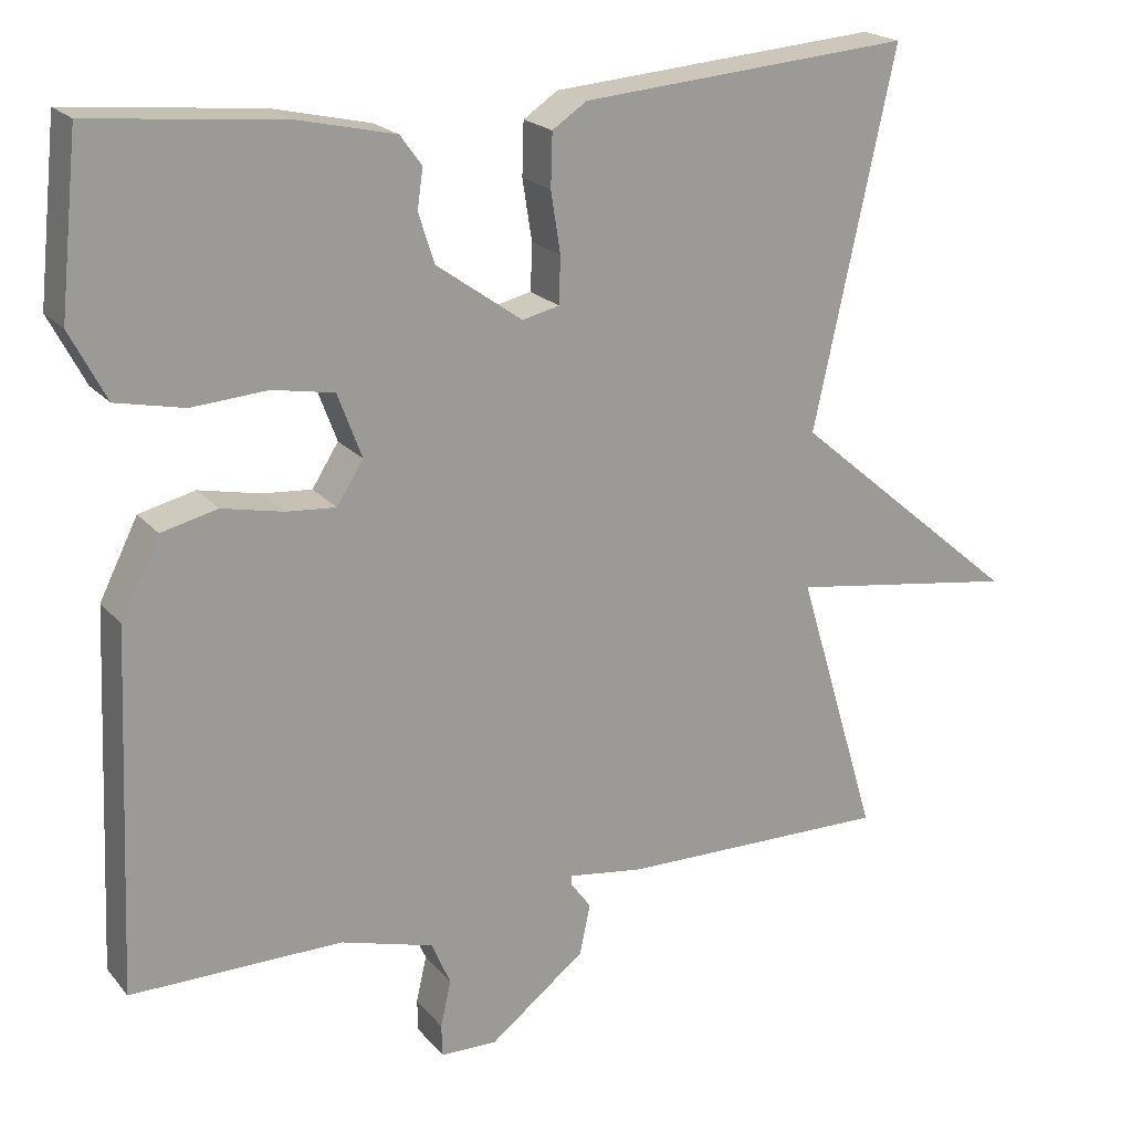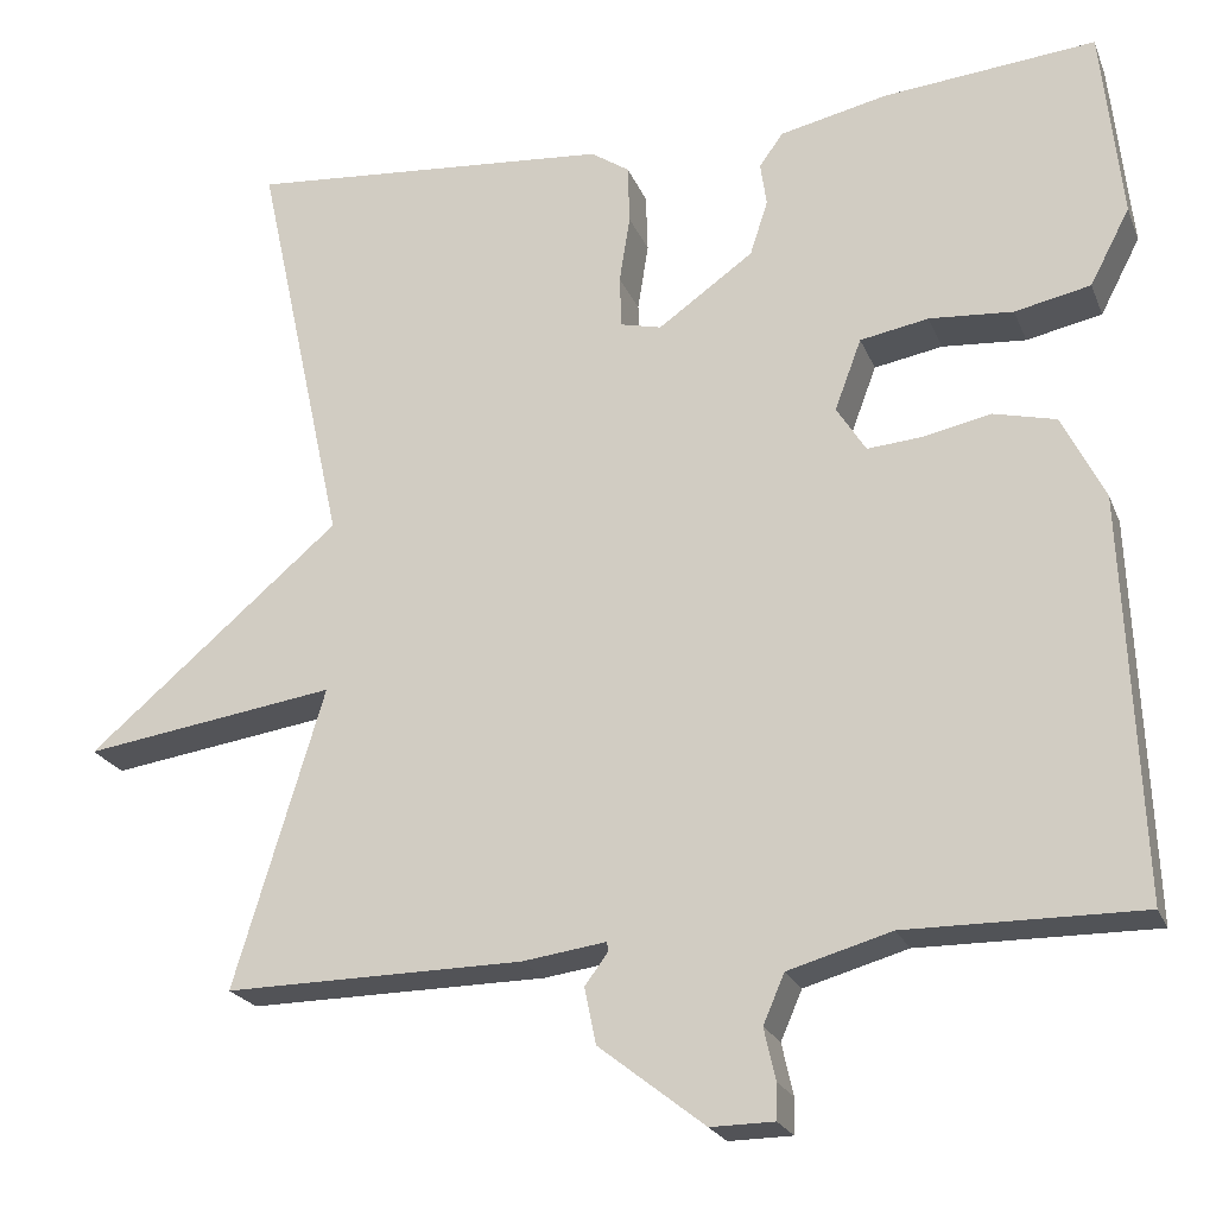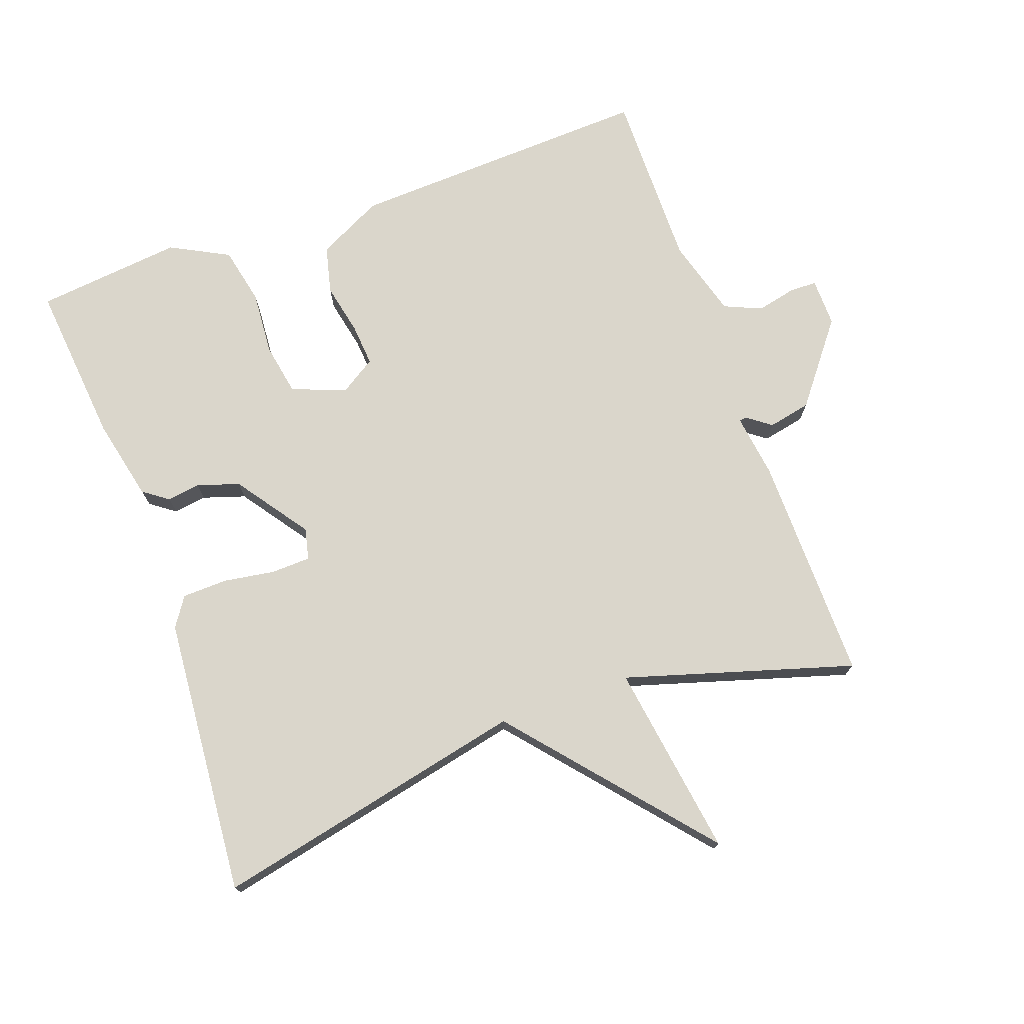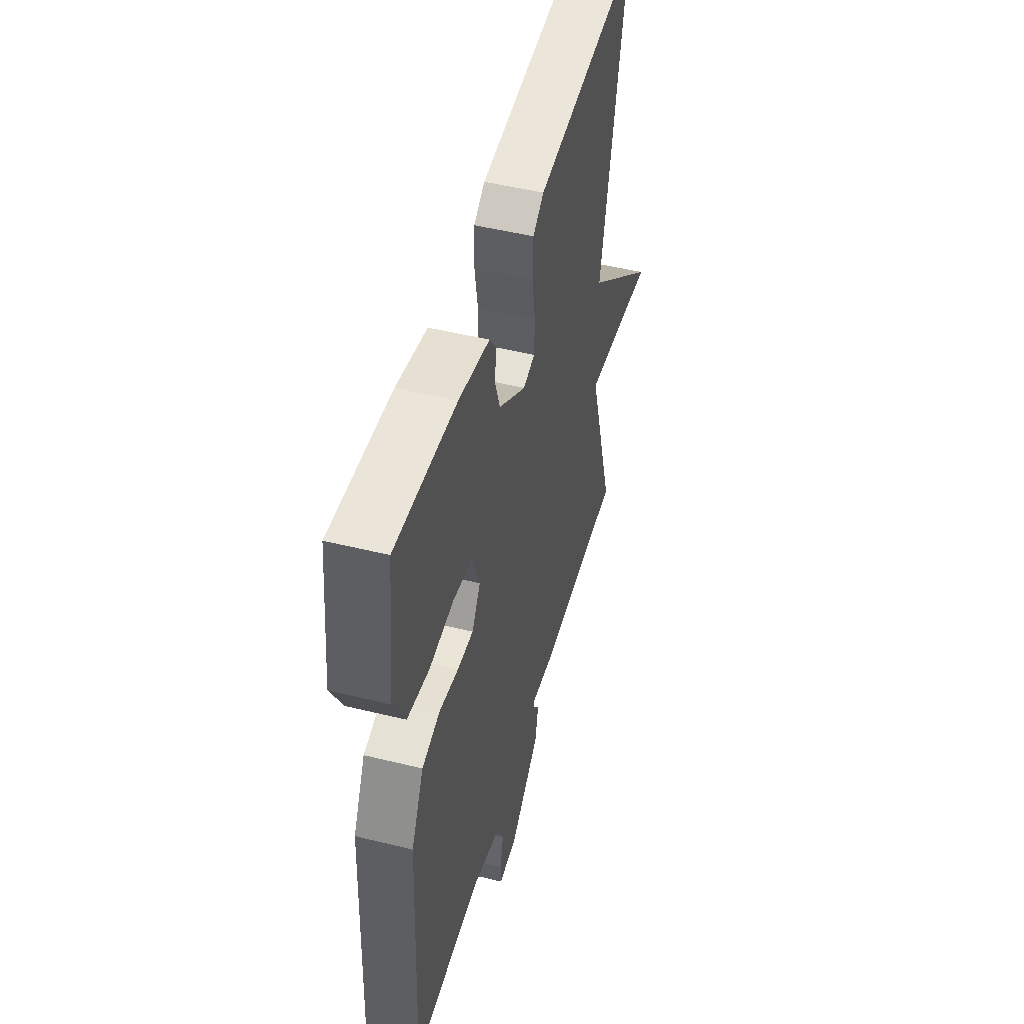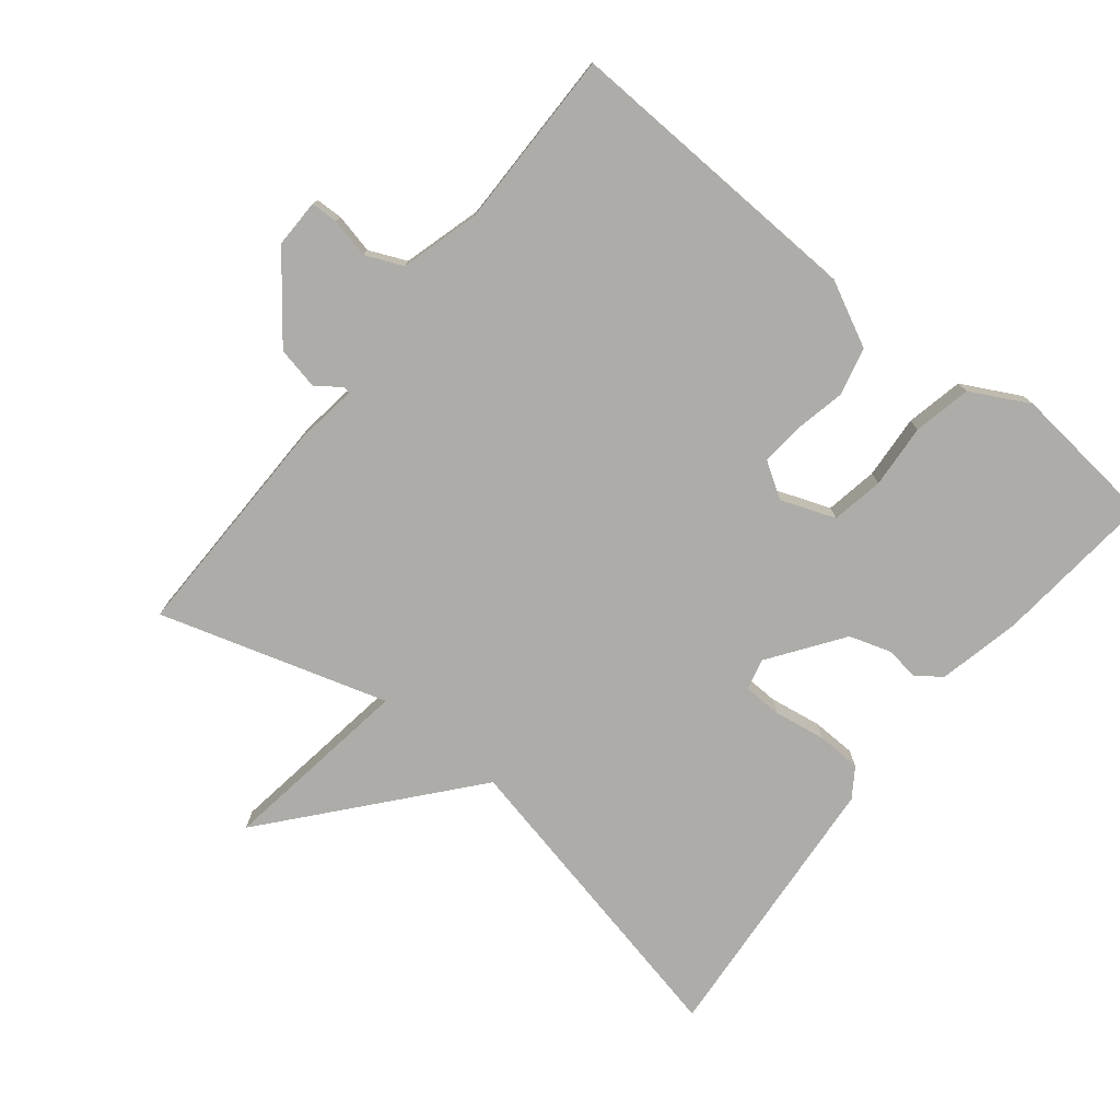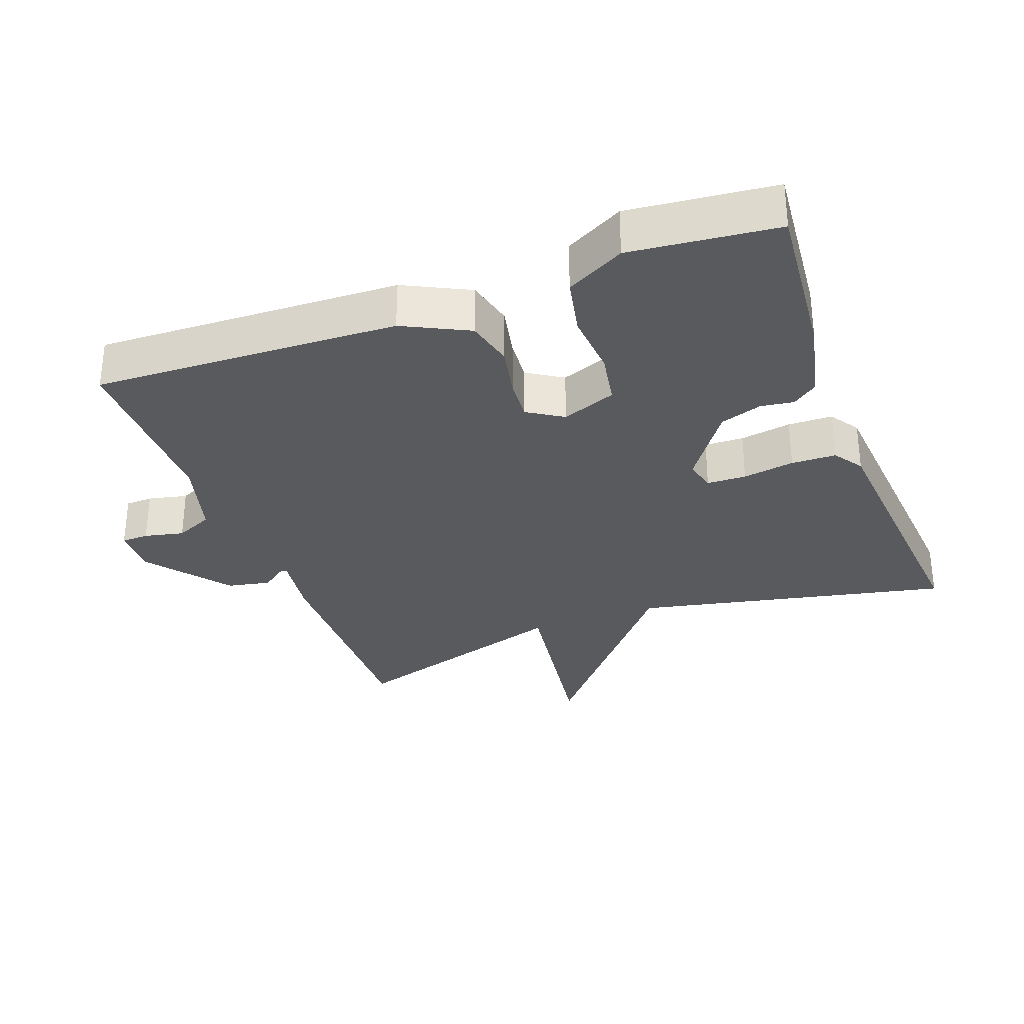
<metadata>
{"format":"obj","ext":"obj","renderer":"f3d","projection":"perspective","resolution":1024,"background":"white","views":[{"elev":20.3,"azim":-27.8,"up":"+Z"},{"elev":-22.2,"azim":-161.9,"up":"+Z"},{"elev":74.1,"azim":70.2,"up":"+Y"},{"elev":49.1,"azim":-74.7,"up":"+Z"},{"elev":-76.6,"azim":-128.7,"up":"+Y"},{"elev":-31.6,"azim":-69.5,"up":"+Y"}]}
</metadata>
<code>
v 0.5 0.07 0.5
v 0.399 0.07 0.036
v 0.684 0.07 -0.206
v 0.399 0.07 -0.164
v 0.5 0.07 -0.5
v 0.164 0.07 -0.496
v 0.07 0.07 -0.483
v 0.069 0.07 -0.494
v 0.095 0.07 -0.529
v 0.082 0.07 -0.592
v -0.037 0.07 -0.685
v -0.108 0.07 -0.684
v -0.109 0.07 -0.644
v -0.096 0.07 -0.586
v -0.12 0.07 -0.531
v -0.236 0.07 -0.498
v -0.5 0.07 -0.5
v -0.481 0.07 -0.051
v -0.433 0.07 0.045
v -0.363 0.07 0.062
v -0.287 0.07 0.046
v -0.225 0.07 0.041
v -0.192 0.07 0.093
v -0.222 0.07 0.173
v -0.299 0.07 0.187
v -0.393 0.07 0.18
v -0.478 0.07 0.198
v -0.523 0.07 0.284
v -0.5 0.07 0.5
v -0.261 0.07 0.477
v -0.14 0.07 0.45
v -0.113 0.07 0.413
v -0.12 0.07 0.364
v -0.1 0.07 0.302
v 0.007 0.07 0.226
v 0.053 0.07 0.237
v 0.055 0.07 0.295
v 0.043 0.07 0.371
v 0.045 0.07 0.437
v 0.088 0.07 0.466
v 0.5 0 0.5
v 0.399 0 0.036
v 0.684 0 -0.206
v 0.399 0 -0.164
v 0.5 0 -0.5
v 0.164 0 -0.496
v 0.07 0 -0.483
v 0.069 0 -0.494
v 0.095 0 -0.529
v 0.082 0 -0.592
v -0.037 0 -0.685
v -0.108 0 -0.684
v -0.109 0 -0.644
v -0.096 0 -0.586
v -0.12 0 -0.531
v -0.236 0 -0.498
v -0.5 0 -0.5
v -0.481 0 -0.051
v -0.433 0 0.045
v -0.363 0 0.062
v -0.287 0 0.046
v -0.225 0 0.041
v -0.192 0 0.093
v -0.222 0 0.173
v -0.299 0 0.187
v -0.393 0 0.18
v -0.478 0 0.198
v -0.523 0 0.284
v -0.5 0 0.5
v -0.261 0 0.477
v -0.14 0 0.45
v -0.113 0 0.413
v -0.12 0 0.364
v -0.1 0 0.302
v 0.007 0 0.226
v 0.053 0 0.237
v 0.055 0 0.295
v 0.043 0 0.371
v 0.045 0 0.437
v 0.088 0 0.466
f 40 1 2
f 39 40 2
f 38 39 2
f 37 38 2
f 2 3 4
f 37 2 4
f 36 37 4
f 5 6 7
f 4 5 7
f 36 4 7
f 35 36 7
f 34 35 7 8
f 33 34 8
f 31 32 33
f 30 31 33
f 29 30 33
f 28 29 33
f 27 28 33
f 26 27 33
f 25 26 33
f 24 25 33
f 23 24 33 8
f 22 23 8
f 21 22 8
f 20 21 8
f 19 20 8
f 18 19 8
f 17 18 8
f 16 17 8
f 15 16 8 9
f 9 10 11
f 15 9 11
f 14 15 11
f 11 12 13 14
f 42 41 80
f 42 80 79
f 42 79 78
f 42 78 77
f 44 43 42
f 44 42 77
f 44 77 76
f 47 46 45
f 47 45 44
f 47 44 76
f 47 76 75
f 48 47 75 74
f 48 74 73
f 73 72 71
f 73 71 70
f 73 70 69
f 73 69 68
f 73 68 67
f 73 67 66
f 73 66 65
f 73 65 64
f 48 73 64 63
f 48 63 62
f 48 62 61
f 48 61 60
f 48 60 59
f 48 59 58
f 48 58 57
f 48 57 56
f 49 48 56 55
f 51 50 49
f 51 49 55
f 51 55 54
f 54 53 52 51
f 1 41 42 2
f 2 42 43 3
f 3 43 44 4
f 4 44 45 5
f 5 45 46 6
f 6 46 47 7
f 7 47 48 8
f 8 48 49 9
f 9 49 50 10
f 10 50 51 11
f 11 51 52 12
f 12 52 53 13
f 13 53 54 14
f 14 54 55 15
f 15 55 56 16
f 16 56 57 17
f 17 57 58 18
f 18 58 59 19
f 19 59 60 20
f 20 60 61 21
f 21 61 62 22
f 22 62 63 23
f 23 63 64 24
f 24 64 65 25
f 25 65 66 26
f 26 66 67 27
f 27 67 68 28
f 28 68 69 29
f 29 69 70 30
f 30 70 71 31
f 31 71 72 32
f 32 72 73 33
f 33 73 74 34
f 34 74 75 35
f 35 75 76 36
f 36 76 77 37
f 37 77 78 38
f 38 78 79 39
f 39 79 80 40
f 40 80 41 1

</code>
